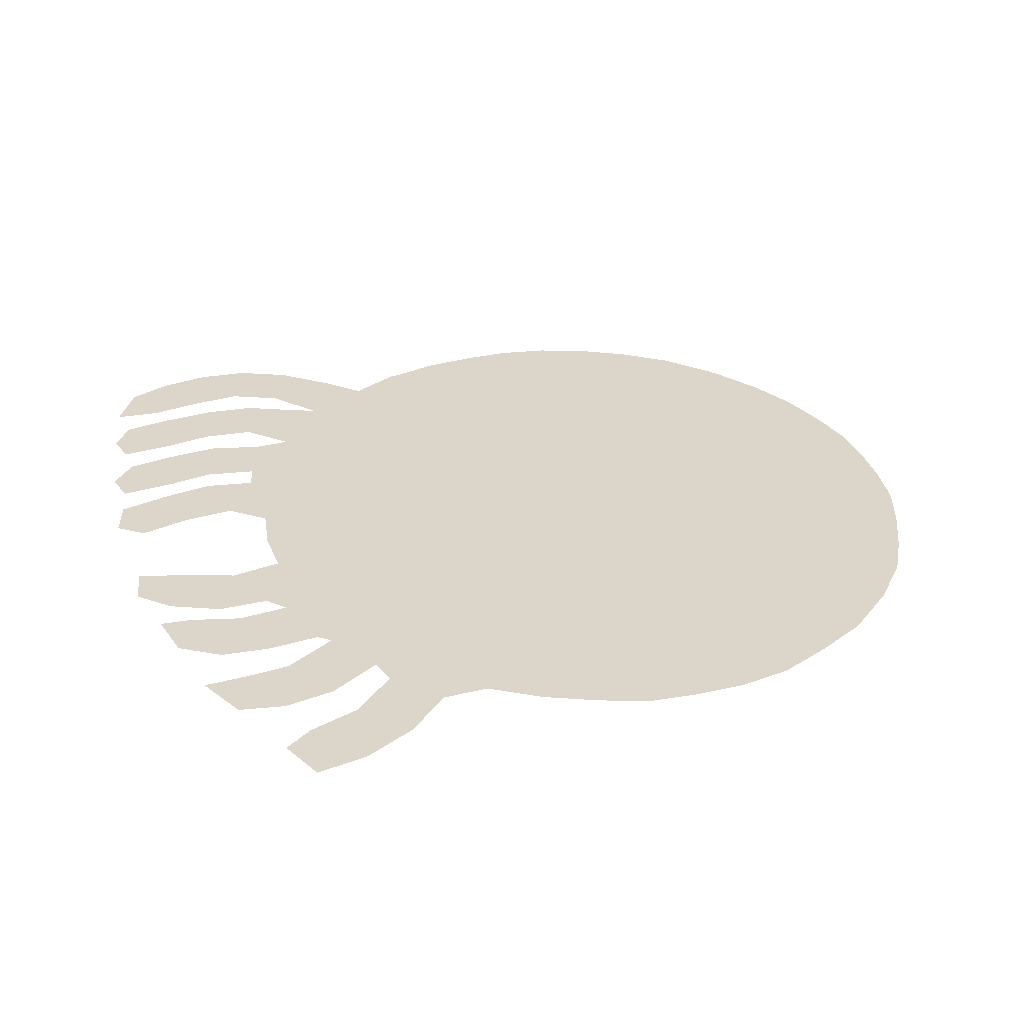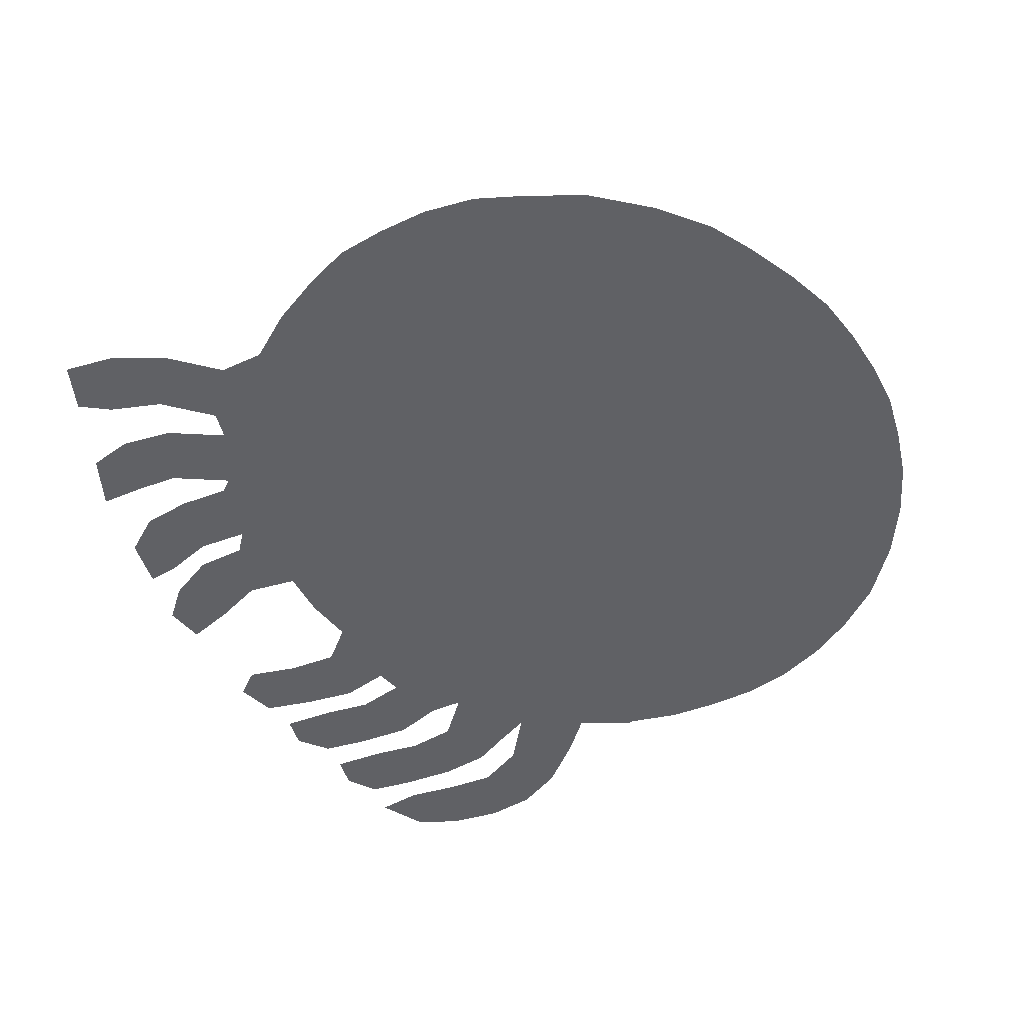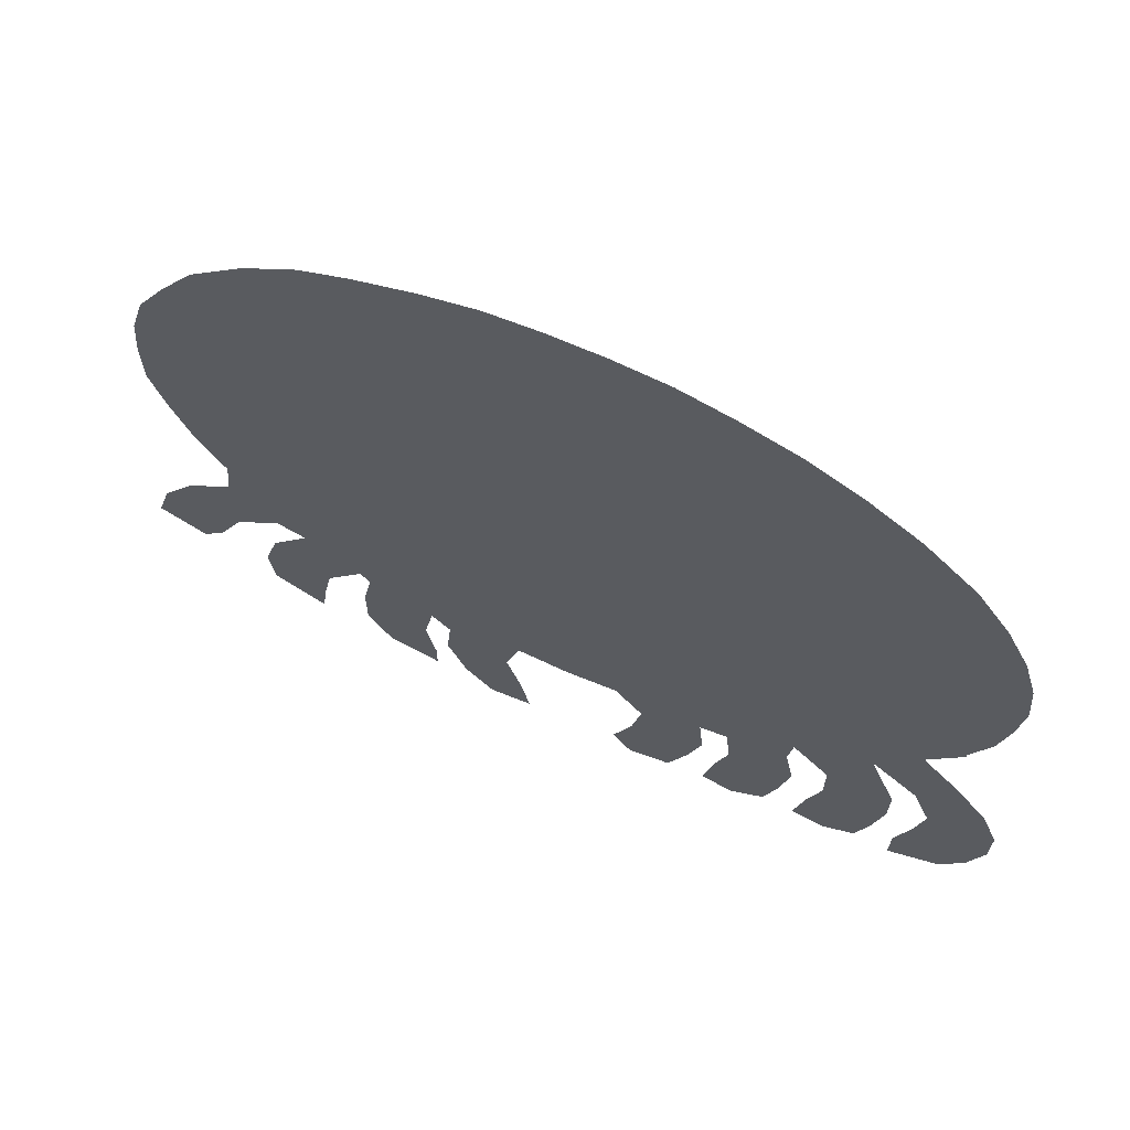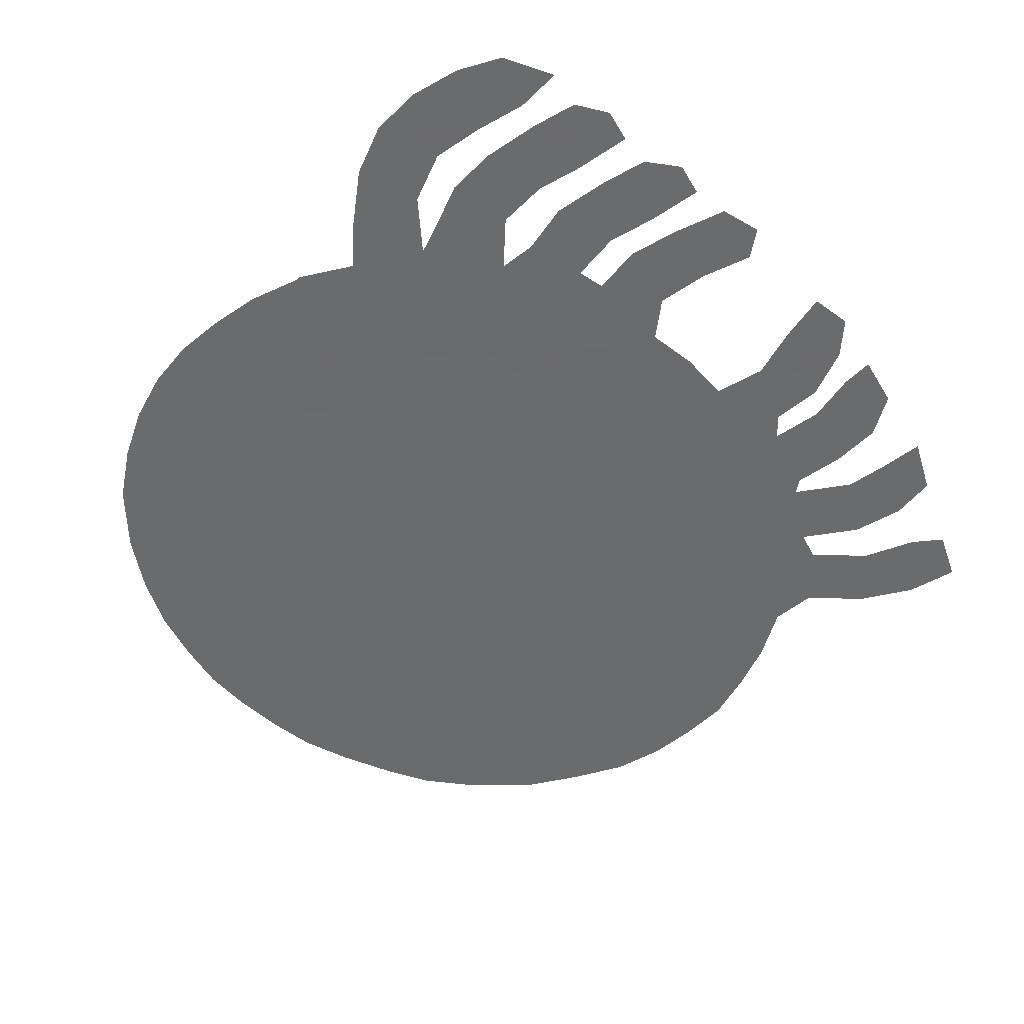
<metadata>
{"format":"obj","ext":"obj","renderer":"f3d","projection":"perspective","resolution":1024,"background":"white","views":[{"elev":30.1,"azim":76.2,"up":"+Z"},{"elev":-48.6,"azim":122.6,"up":"+Z"},{"elev":68.9,"azim":-156.3,"up":"+Y"},{"elev":-53.2,"azim":-44.0,"up":"+Z"}]}
</metadata>
<code>
v 0.06218 0.43 0
v 0.04145 0.487 0
v 0.03109 0.544 0
v 0.02591 0.601 0
v 0.03109 0.658 0
v 0.04663 0.715 0
v 0.07254 0.772 0
v 0.1088 0.829 0
v 0.1658 0.886 0
v 0.2228 0.9275 0
v 0.2798 0.9586 0
v 0.3376 0.9795 0
v 0.3938 0.9948 0
v 0.4508 1 0
v 0.5078 1 0
v 0.5648 0.9948 0
v 0.622 0.9792 0
v 0.6847 0.956 0
v 0.7358 0.9326 0
v 0.7927 0.8912 0
v 0.8497 0.8342 0
v 0.8863 0.7765 0
v 0.9171 0.7202 0
v 0.9326 0.6632 0
v 0.9378 0.6062 0
v 0.9378 0.5492 0
v 0.9225 0.493 0
v 0.9015 0.4352 0
v 0.8705 0.3782 0
v 0.8757 0.3264 0
v 0.9275 0.2798 0
v 0.9637 0.2228 0
v 0.9793 0.1658 0
v 0.9275 0.1399 0
v 0.9015 0.171 0
v 0.8757 0.228 0
v 0.8238 0.2746 0
v 0.7927 0.2642 0
v 0.8342 0.2072 0
v 0.8497 0.1503 0
v 0.8446 0.09845 0
v 0.7876 0.06736 0
v 0.7806 0.1196 0
v 0.772 0.1658 0
v 0.7306 0.2228 0
v 0.7202 0.2072 0
v 0.7306 0.1503 0
v 0.7306 0.09326 0
v 0.7047 0.04663 0
v 0.6477 0.03109 0
v 0.6477 0.06736 0
v 0.658 0.1244 0
v 0.6477 0.1814 0
v 0.6269 0.1606 0
v 0.6321 0.1036 0
v 0.6114 0.04663 0
v 0.5803 0.01036 0
v 0.5337 0.01554 0
v 0.5439 0.0717 0
v 0.5596 0.1295 0
v 0.544 0.1865 0
v 0.487 0.1814 0
v 0.43 0.1865 0
v 0.399 0.1451 0
v 0.4093 0.08808 0
v 0.43 0.03109 0
v 0.4093 0 0
v 0.3627 0.01036 0
v 0.3418 0.06814 0
v 0.3264 0.1244 0
v 0.3316 0.1814 0
v 0.3005 0.1865 0
v 0.2953 0.1295 0
v 0.3096 0.07786 0
v 0.3212 0.01554 0
v 0.285 0.005181 0
v 0.2487 0.03109 0
v 0.2344 0.08276 0
v 0.2228 0.1451 0
v 0.2332 0.2021 0
v 0.228 0.2435 0
v 0.1865 0.1969 0
v 0.1865 0.1399 0
v 0.2008 0.08822 0
v 0.2124 0.02591 0
v 0.1762 0.01554 0
v 0.1399 0.03627 0
v 0.1256 0.08794 0
v 0.114 0.1503 0
v 0.114 0.2072 0
v 0.1309 0.2534 0
v 0.1451 0.2953 0
v 0.09326 0.2487 0
v 0.07254 0.1917 0
v 0.08278 0.1356 0
v 0.09845 0.07772 0
v 0.09845 0.02591 0
v 0.04145 0.05181 0
v 0.01554 0.09845 0
v 0 0.1554 0
v 0 0.2124 0
v 0.02073 0.2694 0
v 0.06218 0.3264 0
v 0.09845 0.3679 0
v 0.06218 0.4249 0
v 0.2308 0.5716 0
v 0.1792 0.647 0
v 0.07736 0.5789 0
v 0.08723 0.5243 0
v 0.06337 0.08467 0
v 0.08868 0.674 0
v 0.1256 0.6241 0
v 0.1069 0.7282 0
v 0.1502 0.8059 0
v 0.752 0.2574 0
v 0.8406 0.3244 0
v 0.7914 0.324 0
v 0.8818 0.7136 0
v 0.1521 0.1779 0
v 0.1687 0.2406 0
v 0.05409 0.2496 0
v 0.8965 0.5425 0
v 0.8887 0.6303 0
v 0.278 0.05542 0
v 0.2657 0.1124 0
v 0.3851 0.05493 0
v 0.379 0.1905 0
v 0.3315 0.2178 0
v 0.366 0.5654 0
v 0.4243 0.5935 0
v 0.3178 0.5385 0
v 0.03983 0.1824 0
v 0.1569 0.1185 0
v 0.04082 0.1318 0
v 0.1012 0.3067 0
v 0.8091 0.1326 0
v 0.8795 0.2728 0
v 0.5875 0.09378 0
v 0.6398 0.2189 0
v 0.7018 0.2831 0
v 0.7847 0.6751 0
v 0.6216 0.5909 0
v 0.8732 0.5843 0
v 0.7935 0.8299 0
v 0.8363 0.6286 0
v 0.7175 0.8993 0
v 0.1688 0.06473 0
v 0.366 0.1232 0
v 0.2642 0.1685 0
v 0.6913 0.1364 0
v 0.7923 0.2005 0
v 0.5713 0.04857 0
v 0.5901 0.1503 0
v 0.5724 0.5902 0
v 0.475 0.584 0
v 0.5213 0.5914 0
v 0.2317 0.7645 0
v 0.6833 0.0835 0
v 0.686 0.1884 0
v 0.234 0.8657 0
v 0.9244 0.2123 0
v 0.8566 0.6758 0
v 0.8294 0.7313 0
v 0.3681 0.7818 0
v 0.2816 0.5739 0
v 0.77 0.5167 0
v 0.7394 0.4713 0
v 0.75 0.8074 0
v 0.673 0.7597 0
v 0.7852 0.7735 0
v 0.612 0.7784 0
v 0.5772 0.3707 0
v 0.4109 0.3857 0
v 0.5077 0.7951 0
v 0.5585 0.7907 0
v 0.1856 0.4577 0
v 0.2402 0.4254 0
v 0.1474 0.5149 0
v 0.168 0.7553 0
v 0.1198 0.7767 0
v 0.3033 0.7631 0
v 0.4147 0.8038 0
v 0.3378 0.3821 0
v 0.6277 0.3919 0
v 0.6742 0.4113 0
v 0.7245 0.4227 0
v 0.8701 0.4846 0
v 0.7099 0.5914 0
v 0.4577 0.7943 0
v 0.4784 0.378 0
v 0.5276 0.4027 0
v 0.418 0.2393 0
v 0.3841 0.2856 0
v 0.6791 0.5346 0
v 0.7395 0.8535 0
v 0.6761 0.86 0
v 0.5659 0.2618 0
v 0.1957 0.2965 0
v 0.4748 0.8957 0
v 0.518 0.6934 0
v 0.2021 0.5231 0
v 0.2906 0.4815 0
v 0.1731 0.3952 0
v 0.2025 0.7074 0
v 0.3278 0.3008 0
v 0.3469 0.6695 0
v 0.4566 0.6955 0
v 0.3992 0.6888 0
v 0.6345 0.502 0
v 0.822 0.581 0
v 0.6642 0.5832 0
v 0.7711 0.7286 0
v 0.6172 0.6832 0
v 0.5303 0.5022 0
v 0.6051 0.8778 0
v 0.2358 0.6643 0
v 0.3593 0.489 0
v 0.2358 0.482 0
v 0.5052 0.9522 0
v 0.8227 0.4682 0
v 0.7834 0.4268 0
v 0.5985 0.6354 0
v 0.6681 0.6961 0
v 0.7222 0.7116 0
v 0.1734 0.5802 0
v 0.3312 0.9187 0
v 0.4108 0.3275 0
v 0.4287 0.4867 0
v 0.5383 0.9028 0
v 0.1241 0.4248 0
v 0.2237 0.3572 0
v 0.2973 0.8624 0
v 0.4014 0.8981 0
v 0.3504 0.8702 0
v 0.2902 0.3363 0
v 0.1238 0.565 0
v 0.2919 0.6629 0
v 0.6456 0.2971 0
v 0.6759 0.3446 0
v 0.7603 0.3735 0
v 0.7143 0.372 0
v 0.4513 0.2872 0
v 0.5176 0.2864 0
v 0.4817 0.4916 0
v 0.5812 0.4864 0
v 0.5682 0.6771 0
v 0.1455 0.6899 0
v 0.3791 0.6285 0
v 0.5986 0.5401 0
v 0.6733 0.2436 0
v 0.2441 0.3024 0
v 0.5278 0.2304 0
v 0.6287 0.9307 0
v 0.581 0.3103 0
v 0.4294 0.649 0
v 0.8297 0.7886 0
v 0.5287 0.75 0
v 0.2782 0.3861 0
v 0.09823 0.4741 0
v 0.1984 0.8189 0
v 0.4111 0.4425 0
v 0.4381 0.9478 0
v 0.2794 0.2781 0
v 0.3275 0.2592 0
v 0.2624 0.7147 0
v 0.6155 0.2595 0
v 0.8142 0.3763 0
v 0.6391 0.548 0
v 0.7861 0.4781 0
v 0.7917 0.6168 0
v 0.751 0.6234 0
v 0.6586 0.6367 0
v 0.4826 0.8399 0
v 0.8215 0.8624 0
v 0.4486 0.3422 0
v 0.5277 0.4554 0
v 0.5752 0.7316 0
v 0.6432 0.8209 0
v 0.6992 0.8107 0
v 0.5369 0.8503 0
v 0.2795 0.2259 0
v 0.3604 0.7288 0
v 0.42 0.7475 0
v 0.311 0.4333 0
v 0.266 0.8128 0
v 0.6299 0.4501 0
v 0.6849 0.4737 0
v 0.7682 0.5668 0
v 0.4787 0.7432 0
v 0.4348 0.8519 0
v 0.4688 0.4336 0
v 0.4895 0.3264 0
v 0.1345 0.8547 0
v 0.6281 0.732 0
v 0.2155 0.6166 0
v 0.4036 0.534 0
v 0.2604 0.5281 0
v 0.3655 0.4253 0
v 0.8443 0.4264 0
v 0.7288 0.7632 0
v 0.7153 0.6567 0
v 0.6628 0.9043 0
v 0.4515 0.5392 0
v 0.4822 0.6386 0
v 0.1403 0.4675 0
v 0.1582 0.3389 0
v 0.3296 0.818 0
v 0.2733 0.9068 0
v 0.3793 0.9467 0
v 0.3835 0.8386 0
v 0.3698 0.2394 0
v 0.3595 0.3375 0
v 0.3239 0.6097 0
v 0.315 0.7087 0
v 0.2653 0.618 0
v 0.5902 0.2087 0
v 0.6222 0.3423 0
v 0.7396 0.3169 0
v 0.07002 0.6267 0
v 0.7238 0.5273 0
v 0.8263 0.5273 0
v 0.4734 0.2363 0
v 0.5322 0.3456 0
v 0.5013 0.5432 0
v 0.5514 0.5423 0
v 0.5808 0.427 0
v 0.5742 0.9399 0
v 0.5903 0.8283 0
v 0.5408 0.6381 0
f 162 145 123
f 96 110 97
f 3 108 4
f 81 263 251
f 230 105 104
f 319 108 112
f 163 141 162
f 22 118 23
f 3 2 109
f 82 120 119
f 7 180 8
f 57 152 58
f 25 122 26
f 125 78 124
f 129 313 131
f 63 322 192
f 94 121 132
f 149 79 125
f 83 119 133
f 134 99 110
f 132 100 134
f 92 306 135
f 135 103 121
f 41 136 42
f 33 161 34
f 225 178 201
f 24 162 123
f 84 147 85
f 74 124 75
f 148 70 69
f 127 71 148
f 84 133 147
f 40 151 136
f 66 126 67
f 138 59 152
f 153 60 138
f 81 198 120
f 274 144 21
f 18 146 19
f 49 158 50
f 48 150 158
f 159 53 150
f 137 36 161
f 157 260 179
f 225 107 112
f 2 1 259
f 110 98 97
f 110 99 98
f 4 319 5
f 108 3 109
f 1 105 230
f 111 113 6
f 5 111 6
f 204 179 247
f 247 111 112
f 6 113 7
f 7 113 180
f 37 117 38
f 38 117 318
f 118 162 24
f 23 118 24
f 119 90 89
f 82 119 83
f 225 236 178
f 120 91 90
f 119 120 90
f 120 92 91
f 81 120 82
f 93 121 94
f 293 260 9
f 152 59 58
f 25 123 143
f 24 123 25
f 122 27 26
f 124 78 77
f 124 77 76
f 73 125 74
f 74 125 124
f 125 79 78
f 126 148 69
f 205 312 235
f 127 128 71
f 72 128 281
f 248 206 313
f 242 192 322
f 304 207 255
f 132 101 100
f 121 102 101
f 132 121 101
f 71 128 72
f 227 193 242
f 72 149 73
f 73 149 125
f 133 89 88
f 133 119 89
f 83 133 84
f 95 134 110
f 96 95 110
f 134 100 99
f 94 132 95
f 95 132 134
f 135 104 103
f 135 306 104
f 92 135 93
f 93 135 121
f 121 103 102
f 136 43 42
f 40 136 41
f 161 35 34
f 137 37 36
f 29 116 30
f 30 116 137
f 116 117 37
f 137 116 37
f 138 60 59
f 209 268 249
f 115 140 45
f 45 140 250
f 268 142 249
f 319 112 111
f 143 210 321
f 27 122 187
f 122 25 143
f 170 212 163
f 123 145 143
f 22 163 118
f 168 300 170
f 147 86 85
f 124 76 75
f 64 148 65
f 65 148 126
f 148 71 70
f 63 127 64
f 64 127 148
f 149 281 80
f 149 80 79
f 147 87 86
f 147 88 87
f 147 133 88
f 47 150 48
f 39 151 40
f 136 44 43
f 136 151 44
f 115 45 151
f 38 115 151
f 39 38 151
f 126 69 68
f 65 126 66
f 126 68 67
f 56 152 57
f 55 138 56
f 56 138 152
f 153 61 60
f 54 153 55
f 55 153 138
f 325 324 214
f 252 243 322
f 243 252 197
f 30 137 31
f 144 256 21
f 146 20 19
f 158 51 50
f 48 158 49
f 158 52 51
f 158 150 52
f 197 266 254
f 159 139 53
f 54 53 316
f 53 139 316
f 29 267 116
f 45 250 46
f 150 53 52
f 46 159 47
f 47 159 150
f 161 36 35
f 31 161 32
f 31 137 161
f 32 161 33
f 221 220 269
f 169 294 223
f 212 224 141
f 224 169 223
f 20 195 144
f 215 278 196
f 224 300 169
f 286 245 326
f 228 261 291
f 200 207 304
f 327 219 229
f 176 230 203
f 258 231 235
f 231 203 306
f 305 259 230
f 260 293 114
f 260 114 179
f 179 114 180
f 113 247 179
f 180 113 179
f 8 180 114
f 232 307 234
f 232 160 285
f 262 233 199
f 290 233 310
f 263 235 251
f 202 218 177
f 218 297 201
f 108 109 236
f 314 265 237
f 314 237 206
f 239 184 317
f 238 254 266
f 140 318 239
f 211 142 268
f 166 321 288
f 27 187 28
f 145 141 270
f 256 170 163
f 141 271 270
f 146 195 20
f 162 141 145
f 112 236 225
f 192 311 127
f 292 275 242
f 323 292 243
f 214 276 245
f 215 327 229
f 277 200 246
f 213 246 222
f 63 192 127
f 267 221 240
f 195 196 279
f 279 196 278
f 171 294 169
f 191 323 172
f 198 92 120
f 159 46 250
f 81 251 198
f 201 178 176
f 157 179 204
f 295 225 106
f 128 264 281
f 182 164 283
f 298 284 183
f 285 157 181
f 285 260 157
f 286 209 245
f 167 287 186
f 287 194 209
f 186 287 185
f 321 210 288
f 188 211 194
f 212 141 163
f 189 289 174
f 273 290 189
f 109 259 178
f 276 291 191
f 214 244 276
f 277 257 200
f 328 175 171
f 139 266 316
f 216 204 107
f 129 131 217
f 297 106 201
f 202 297 218
f 219 199 229
f 298 183 173
f 298 217 284
f 299 28 187
f 221 299 220
f 222 154 142
f 223 213 272
f 168 279 300
f 300 279 169
f 118 163 162
f 272 301 223
f 18 302 146
f 279 278 169
f 154 249 142
f 130 303 155
f 200 257 289
f 15 219 16
f 280 174 175
f 176 305 230
f 235 231 251
f 178 259 305
f 9 160 10
f 11 226 12
f 226 232 234
f 307 181 164
f 11 10 308
f 232 308 160
f 129 296 130
f 296 217 228
f 261 217 298
f 309 12 226
f 233 226 234
f 182 290 310
f 264 263 281
f 183 284 258
f 193 311 192
f 193 205 264
f 312 183 235
f 131 165 297
f 177 218 176
f 176 218 201
f 248 313 129
f 146 196 195
f 314 181 265
f 112 108 236
f 315 106 165
f 237 216 315
f 206 237 313
f 181 157 265
f 140 238 250
f 140 239 238
f 239 185 184
f 316 61 153
f 184 172 317
f 238 317 254
f 318 117 240
f 318 240 241
f 239 241 185
f 4 108 319
f 188 194 320
f 187 220 299
f 187 321 220
f 145 210 143
f 195 168 144
f 225 201 106
f 20 144 274
f 322 63 62
f 243 242 322
f 190 173 275
f 252 62 61
f 323 190 292
f 156 324 325
f 325 214 245
f 16 219 327
f 222 329 154
f 246 200 329
f 236 109 178
f 204 247 107
f 113 111 247
f 247 112 107
f 115 38 318
f 307 164 310
f 205 235 263
f 206 248 208
f 255 208 248
f 193 192 242
f 208 255 207
f 10 160 308
f 209 249 245
f 159 250 139
f 250 238 266
f 185 286 184
f 184 286 326
f 194 268 209
f 141 224 301
f 141 301 271
f 203 104 306
f 304 130 155
f 155 303 324
f 324 244 214
f 252 61 316
f 304 156 329
f 17 327 253
f 17 253 18
f 216 265 204
f 304 255 130
f 255 248 130
f 131 202 217
f 186 221 167
f 167 269 166
f 222 246 329
f 144 170 256
f 21 256 22
f 184 326 172
f 172 326 191
f 261 173 291
f 227 312 193
f 174 289 257
f 284 177 258
f 259 1 230
f 2 259 109
f 9 260 160
f 307 285 181
f 221 186 240
f 217 261 228
f 303 296 228
f 309 226 233
f 13 262 14
f 233 234 310
f 199 233 290
f 235 183 258
f 264 205 263
f 205 193 312
f 311 264 128
f 146 302 196
f 265 216 237
f 265 157 204
f 206 282 314
f 216 295 315
f 239 317 238
f 254 243 197
f 250 266 139
f 316 266 197
f 240 186 241
f 29 299 267
f 116 267 117
f 211 268 194
f 321 269 220
f 145 270 210
f 288 270 271
f 288 271 188
f 22 256 163
f 271 301 188
f 144 168 170
f 328 278 215
f 211 272 142
f 272 222 142
f 211 188 272
f 273 174 280
f 273 189 174
f 14 262 219
f 14 219 15
f 189 283 289
f 189 182 283
f 292 242 243
f 276 191 326
f 276 244 291
f 154 325 249
f 280 175 328
f 253 327 215
f 171 175 277
f 167 166 320
f 167 320 287
f 278 171 169
f 195 279 168
f 172 323 254
f 173 227 275
f 242 275 227
f 199 273 280
f 229 199 280
f 174 257 175
f 202 177 284
f 217 202 284
f 107 225 295
f 216 107 295
f 72 281 149
f 281 81 80
f 181 282 164
f 282 206 208
f 282 181 314
f 283 207 289
f 283 208 207
f 283 164 282
f 160 260 285
f 185 287 286
f 287 320 194
f 287 209 286
f 288 188 320
f 288 210 270
f 175 257 277
f 213 277 246
f 289 207 200
f 290 182 189
f 291 173 190
f 291 244 228
f 291 190 191
f 292 190 275
f 54 316 153
f 258 177 231
f 198 231 306
f 294 277 213
f 296 129 217
f 130 248 129
f 208 283 282
f 165 106 297
f 202 131 297
f 13 309 262
f 177 176 203
f 13 12 309
f 171 277 294
f 29 28 299
f 221 267 299
f 213 222 272
f 301 272 188
f 170 300 212
f 212 300 224
f 301 224 223
f 302 215 196
f 302 253 215
f 303 244 324
f 303 228 244
f 130 296 303
f 304 155 156
f 203 230 104
f 251 231 198
f 198 306 92
f 293 8 114
f 176 178 305
f 11 308 226
f 232 285 307
f 234 307 310
f 226 308 232
f 261 298 173
f 219 262 199
f 262 309 233
f 182 310 164
f 281 263 81
f 311 128 127
f 311 193 264
f 173 183 312
f 227 173 312
f 313 165 131
f 313 315 165
f 315 295 106
f 313 237 315
f 197 252 316
f 231 177 203
f 317 172 254
f 151 45 44
f 117 267 240
f 167 221 269
f 115 318 140
f 239 318 241
f 241 186 185
f 5 319 111
f 288 320 166
f 294 213 223
f 187 122 321
f 122 143 321
f 166 269 321
f 18 253 302
f 328 171 278
f 273 199 290
f 252 322 62
f 191 190 323
f 243 254 323
f 156 155 324
f 156 325 154
f 249 325 245
f 245 276 326
f 16 327 17
f 215 280 328
f 215 229 280
f 329 156 154
f 329 200 304

</code>
